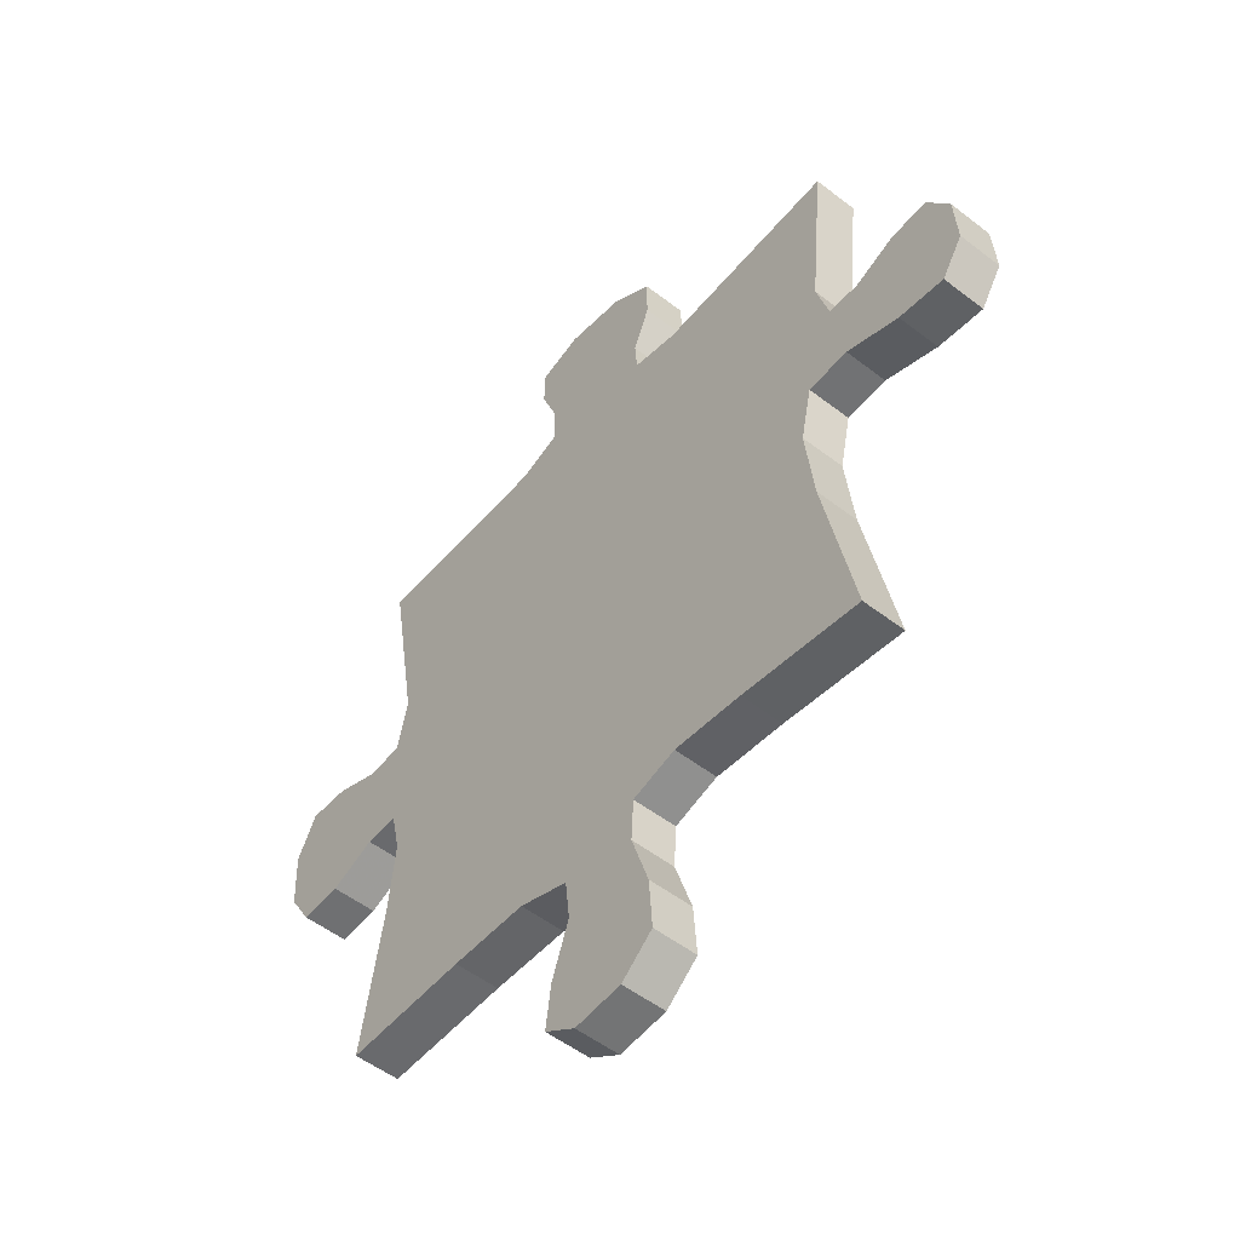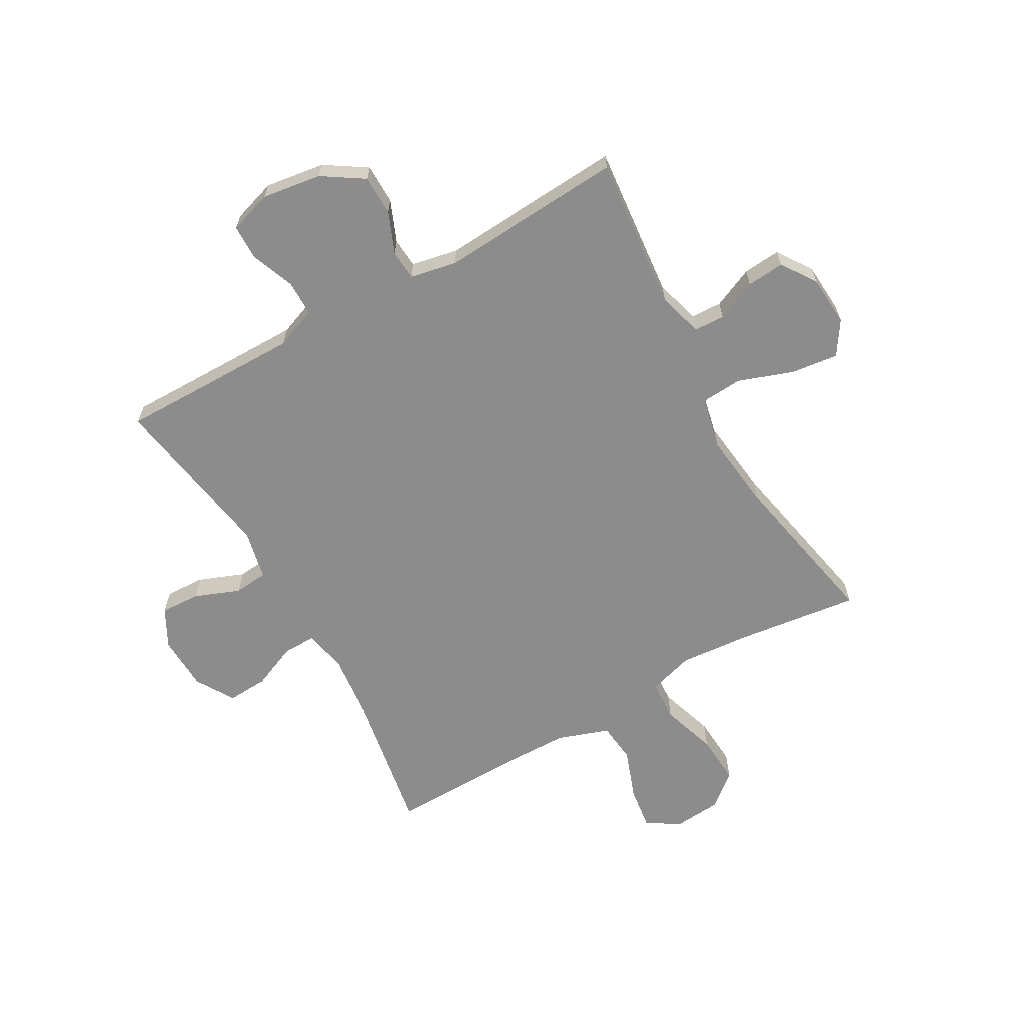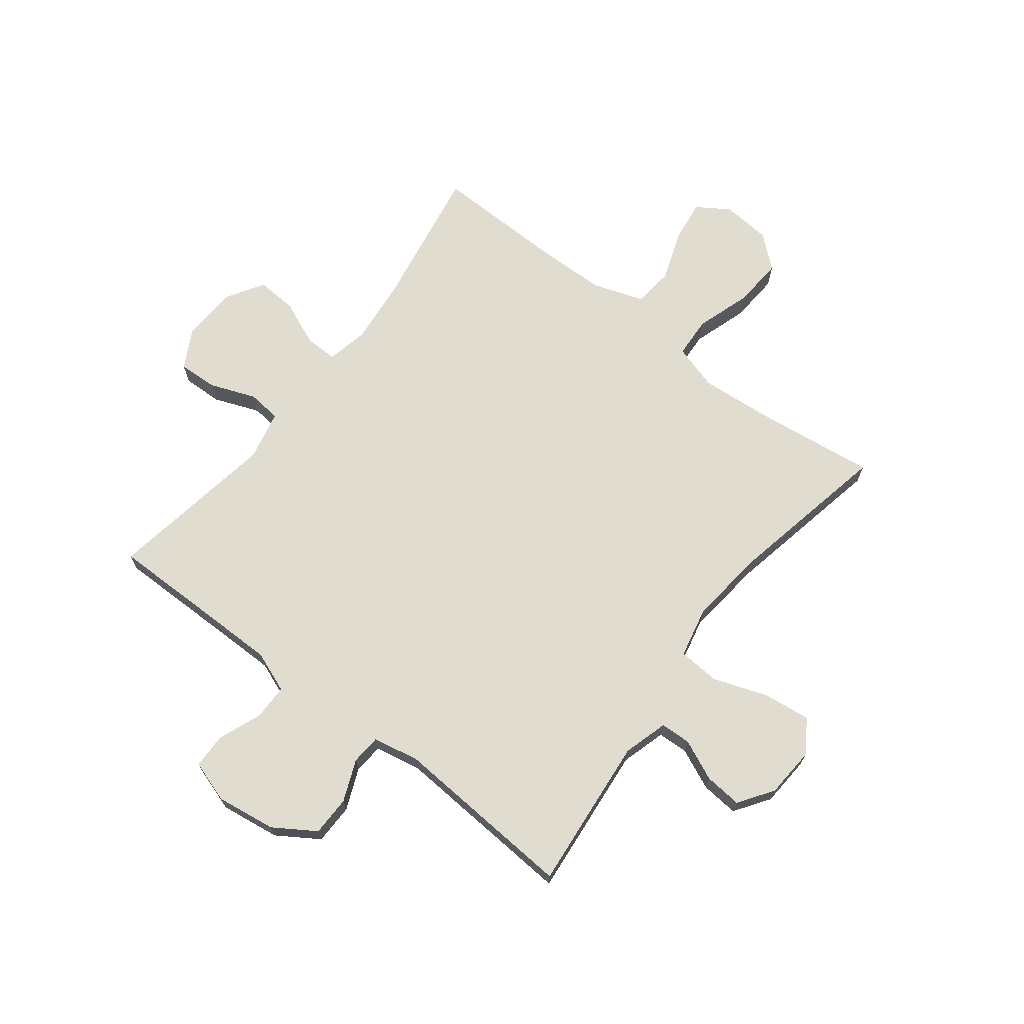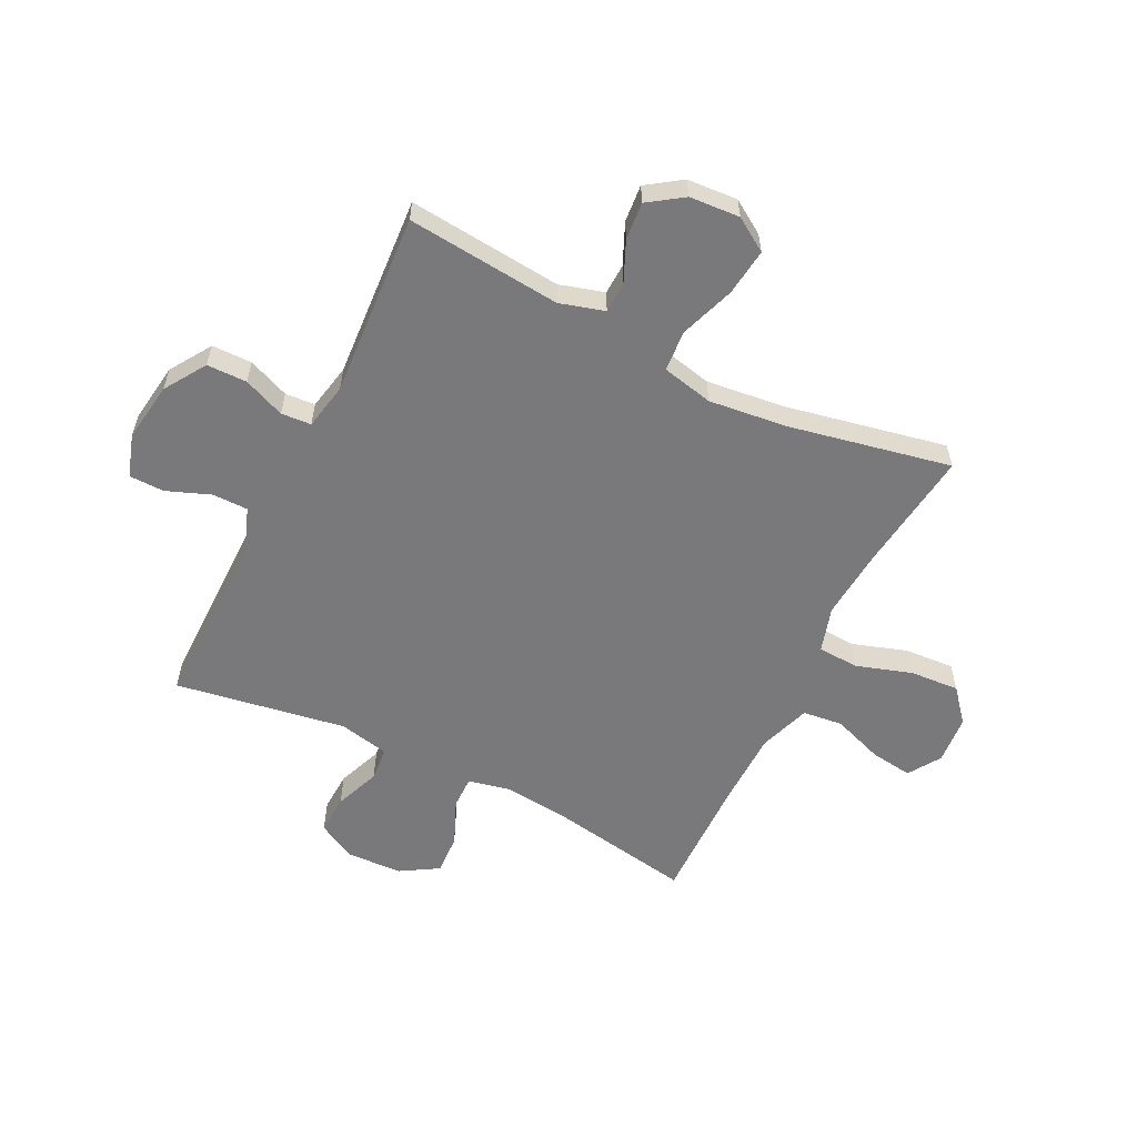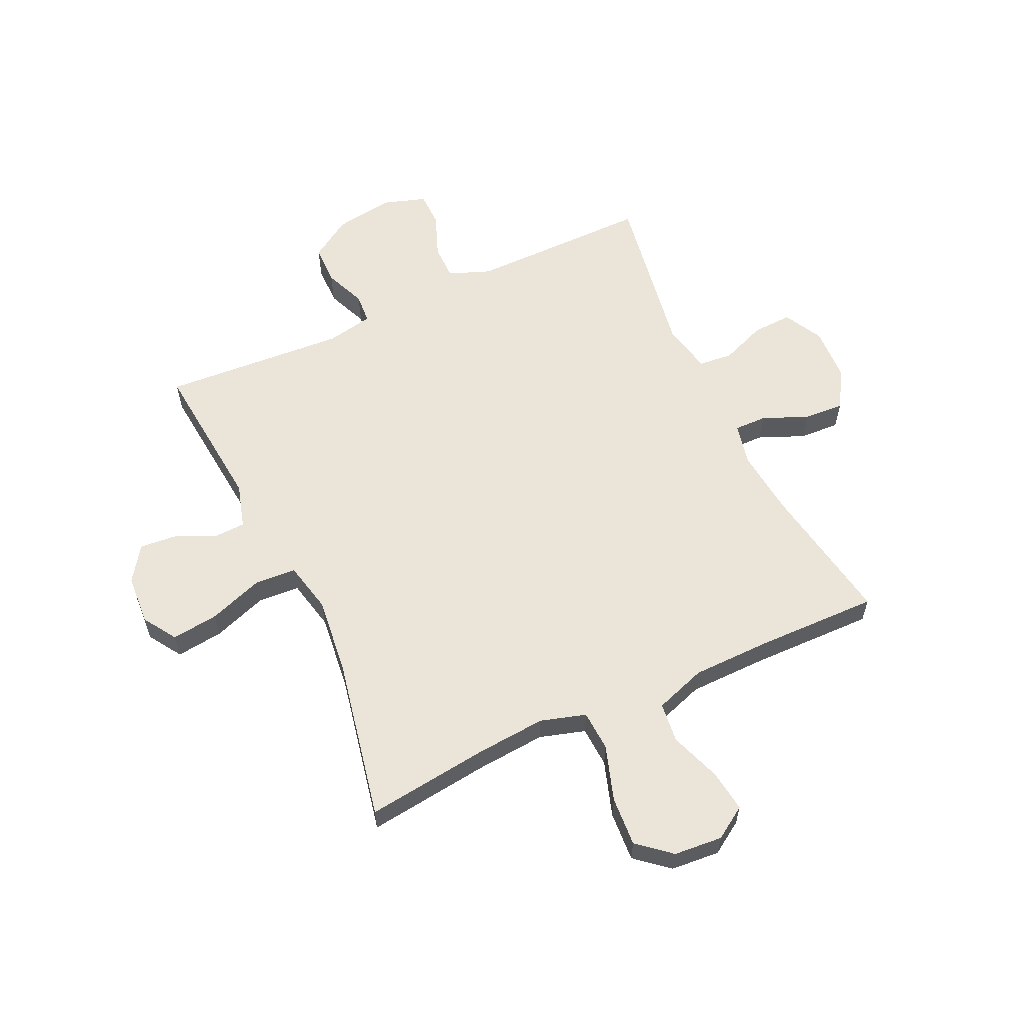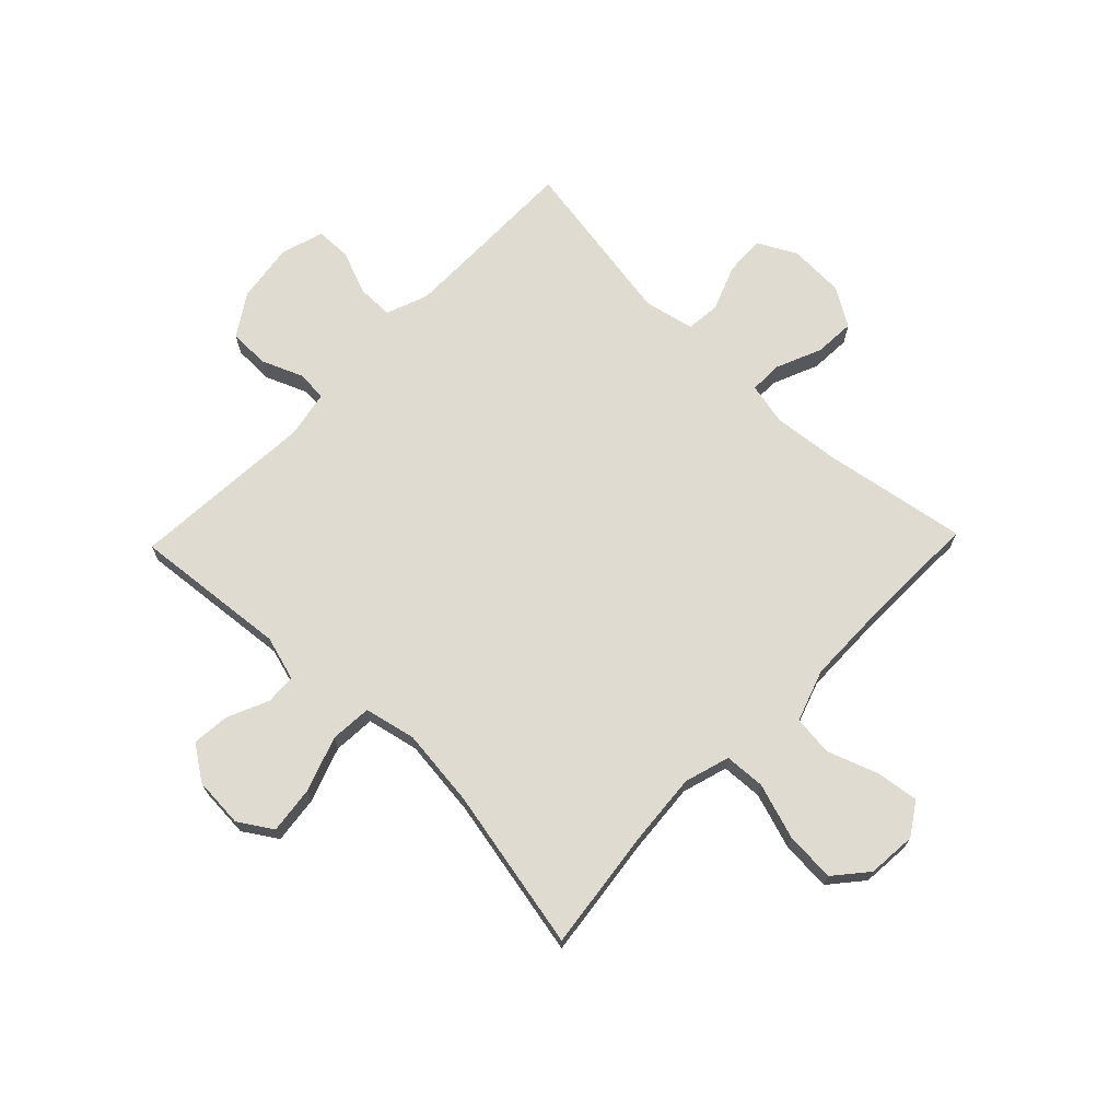
<metadata>
{"format":"obj","ext":"obj","renderer":"f3d","projection":"perspective","resolution":1024,"background":"white","views":[{"elev":-52.2,"azim":50.2,"up":"+Z"},{"elev":-64.3,"azim":29.4,"up":"+Y"},{"elev":69.4,"azim":37.6,"up":"+Y"},{"elev":-57.9,"azim":63.5,"up":"+Y"},{"elev":59.2,"azim":155.0,"up":"+Y"},{"elev":70.0,"azim":134.0,"up":"+Y"}]}
</metadata>
<code>
v 0.5 0.07 0.5
v 0.474 0.07 0.228
v 0.497 0.07 0.149
v 0.551 0.07 0.147
v 0.623 0.07 0.179
v 0.689 0.07 0.185
v 0.731 0.07 0.124
v 0.737 0.07 0.035
v 0.699 0.07 -0.024
v 0.616 0.07 -0.014
v 0.519 0.07 0.02
v 0.446 0.07 0.015
v 0.426 0.07 -0.076
v 0.442 0.07 -0.214
v 0.5 0.07 -0.5
v 0.283 0.07 -0.473
v 0.159 0.07 -0.463
v 0.079 0.07 -0.487
v 0.075 0.07 -0.559
v 0.107 0.07 -0.657
v 0.113 0.07 -0.745
v 0.055 0.07 -0.794
v -0.031 0.07 -0.801
v -0.088 0.07 -0.764
v -0.078 0.07 -0.689
v -0.046 0.07 -0.6
v -0.054 0.07 -0.529
v -0.145 0.07 -0.498
v -0.282 0.07 -0.496
v -0.5 0.07 -0.5
v -0.457 0.07 -0.248
v -0.445 0.07 -0.13
v -0.461 0.07 -0.056
v -0.519 0.07 -0.057
v -0.599 0.07 -0.091
v -0.67 0.07 -0.095
v -0.711 0.07 -0.028
v -0.715 0.07 0.07
v -0.679 0.07 0.138
v -0.609 0.07 0.135
v -0.529 0.07 0.104
v -0.469 0.07 0.11
v -0.45 0.07 0.198
v -0.5 0.07 0.5
v -0.294 0.07 0.499
v -0.179 0.07 0.499
v -0.106 0.07 0.527
v -0.106 0.07 0.59
v -0.136 0.07 0.667
v -0.135 0.07 0.729
v -0.06 0.07 0.753
v 0.045 0.07 0.738
v 0.118 0.07 0.691
v 0.119 0.07 0.62
v 0.089 0.07 0.547
v 0.093 0.07 0.494
v 0.175 0.07 0.478
v 0.5 0 0.5
v 0.474 0 0.228
v 0.497 0 0.149
v 0.551 0 0.147
v 0.623 0 0.179
v 0.689 0 0.185
v 0.731 0 0.124
v 0.737 0 0.035
v 0.699 0 -0.024
v 0.616 0 -0.014
v 0.519 0 0.02
v 0.446 0 0.015
v 0.426 0 -0.076
v 0.442 0 -0.214
v 0.5 0 -0.5
v 0.283 0 -0.473
v 0.159 0 -0.463
v 0.079 0 -0.487
v 0.075 0 -0.559
v 0.107 0 -0.657
v 0.113 0 -0.745
v 0.055 0 -0.794
v -0.031 0 -0.801
v -0.088 0 -0.764
v -0.078 0 -0.689
v -0.046 0 -0.6
v -0.054 0 -0.529
v -0.145 0 -0.498
v -0.282 0 -0.496
v -0.5 0 -0.5
v -0.457 0 -0.248
v -0.445 0 -0.13
v -0.461 0 -0.056
v -0.519 0 -0.057
v -0.599 0 -0.091
v -0.67 0 -0.095
v -0.711 0 -0.028
v -0.715 0 0.07
v -0.679 0 0.138
v -0.609 0 0.135
v -0.529 0 0.104
v -0.469 0 0.11
v -0.45 0 0.198
v -0.5 0 0.5
v -0.294 0 0.499
v -0.179 0 0.499
v -0.106 0 0.527
v -0.106 0 0.59
v -0.136 0 0.667
v -0.135 0 0.729
v -0.06 0 0.753
v 0.045 0 0.738
v 0.118 0 0.691
v 0.119 0 0.62
v 0.089 0 0.547
v 0.093 0 0.494
v 0.175 0 0.478
f 53 54 55
f 52 53 55
f 51 52 55
f 50 51 55
f 49 50 55
f 48 49 55
f 47 48 55 56
f 46 47 56 57
f 43 44 45
f 45 46 57
f 43 45 57
f 42 43 57
f 39 40 41
f 38 39 41
f 37 38 41
f 36 37 41
f 35 36 41
f 34 35 41
f 33 34 41 42
f 57 1 2
f 42 57 2
f 33 42 2
f 32 33 2
f 29 30 31
f 32 2 3
f 31 32 3
f 29 31 3
f 28 29 3
f 24 25 26
f 23 24 26
f 22 23 26
f 21 22 26
f 20 21 26
f 19 20 26
f 18 19 26 27
f 14 15 16
f 13 14 16 17
f 12 13 17 18
f 9 10 11
f 8 9 11
f 7 8 11
f 6 7 11
f 5 6 11
f 4 5 11
f 4 11 12
f 3 4 12
f 18 27 28
f 12 18 28
f 3 12 28
f 112 111 110
f 112 110 109
f 112 109 108
f 112 108 107
f 112 107 106
f 112 106 105
f 113 112 105 104
f 114 113 104 103
f 102 101 100
f 114 103 102
f 114 102 100
f 114 100 99
f 98 97 96
f 98 96 95
f 98 95 94
f 98 94 93
f 98 93 92
f 98 92 91
f 99 98 91 90
f 59 58 114
f 59 114 99
f 59 99 90
f 59 90 89
f 88 87 86
f 60 59 89
f 60 89 88
f 60 88 86
f 60 86 85
f 83 82 81
f 83 81 80
f 83 80 79
f 83 79 78
f 83 78 77
f 83 77 76
f 84 83 76 75
f 73 72 71
f 74 73 71 70
f 75 74 70 69
f 68 67 66
f 68 66 65
f 68 65 64
f 68 64 63
f 68 63 62
f 68 62 61
f 69 68 61
f 69 61 60
f 85 84 75
f 85 75 69
f 85 69 60
f 1 58 59 2
f 2 59 60 3
f 3 60 61 4
f 4 61 62 5
f 5 62 63 6
f 6 63 64 7
f 7 64 65 8
f 8 65 66 9
f 9 66 67 10
f 10 67 68 11
f 11 68 69 12
f 12 69 70 13
f 13 70 71 14
f 14 71 72 15
f 15 72 73 16
f 16 73 74 17
f 17 74 75 18
f 18 75 76 19
f 19 76 77 20
f 20 77 78 21
f 21 78 79 22
f 22 79 80 23
f 23 80 81 24
f 24 81 82 25
f 25 82 83 26
f 26 83 84 27
f 27 84 85 28
f 28 85 86 29
f 29 86 87 30
f 30 87 88 31
f 31 88 89 32
f 32 89 90 33
f 33 90 91 34
f 34 91 92 35
f 35 92 93 36
f 36 93 94 37
f 37 94 95 38
f 38 95 96 39
f 39 96 97 40
f 40 97 98 41
f 41 98 99 42
f 42 99 100 43
f 43 100 101 44
f 44 101 102 45
f 45 102 103 46
f 46 103 104 47
f 47 104 105 48
f 48 105 106 49
f 49 106 107 50
f 50 107 108 51
f 51 108 109 52
f 52 109 110 53
f 53 110 111 54
f 54 111 112 55
f 55 112 113 56
f 56 113 114 57
f 57 114 58 1

</code>
